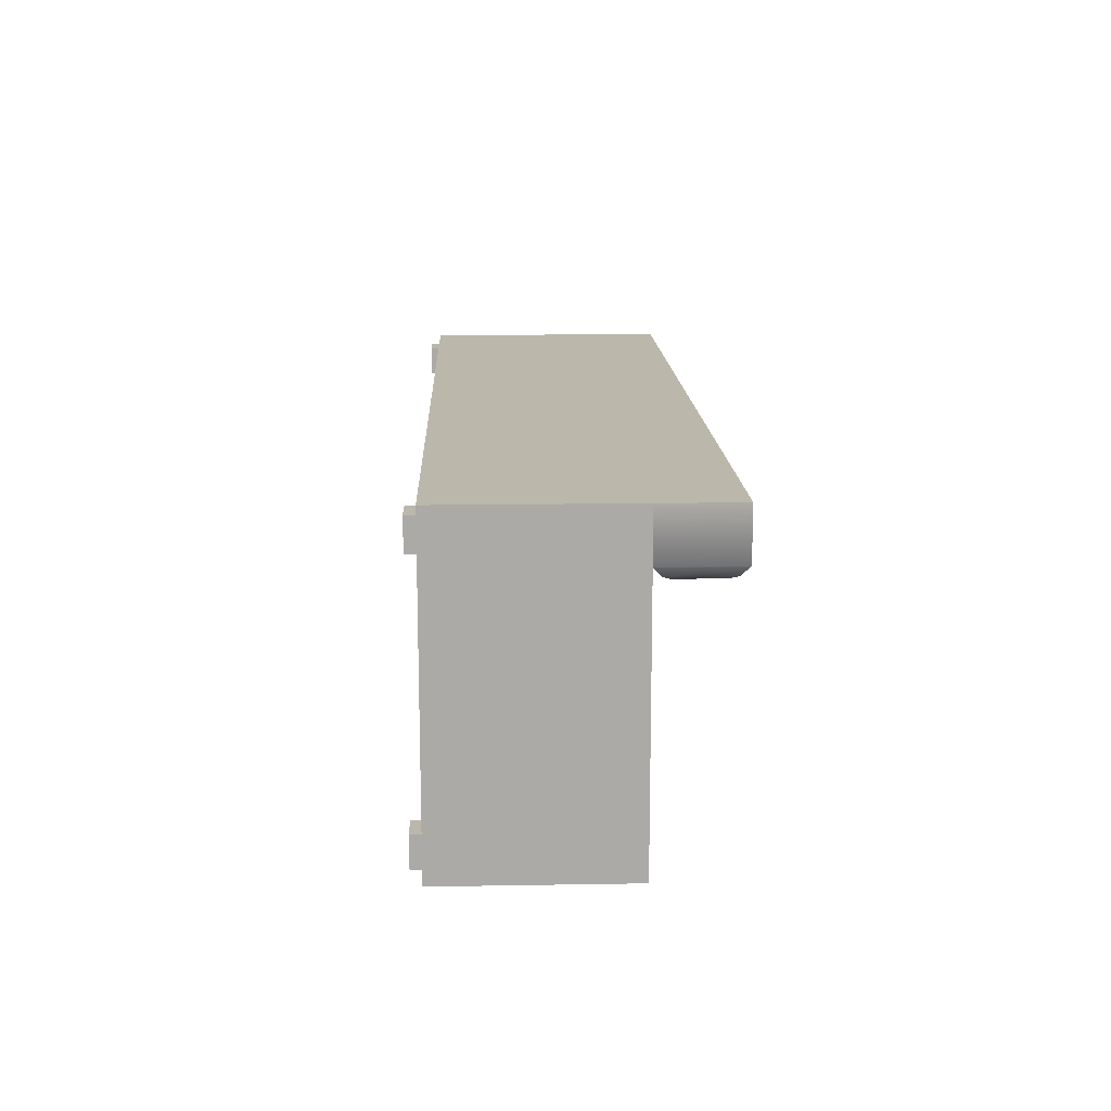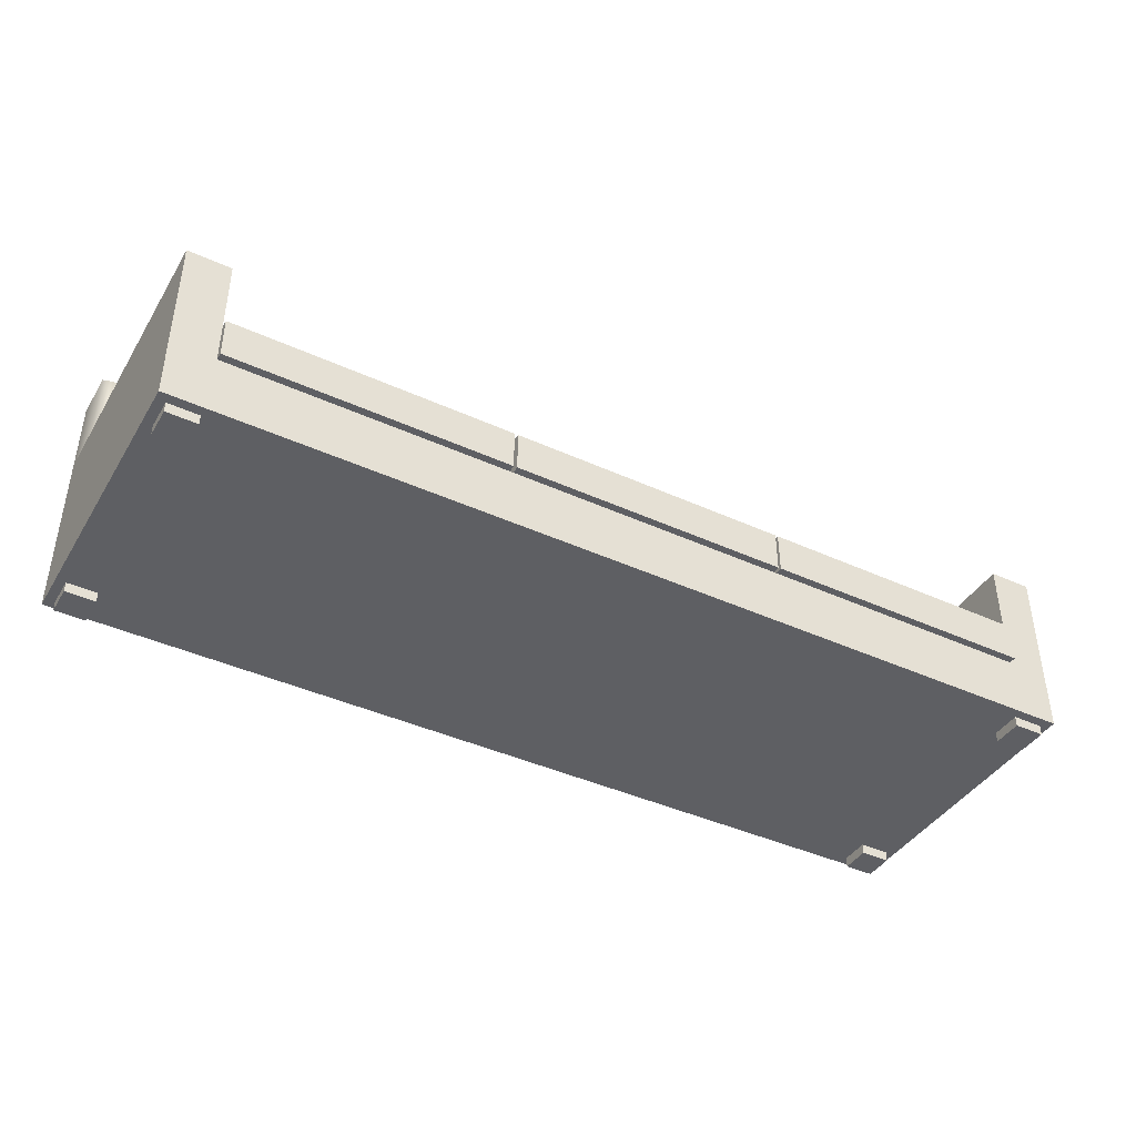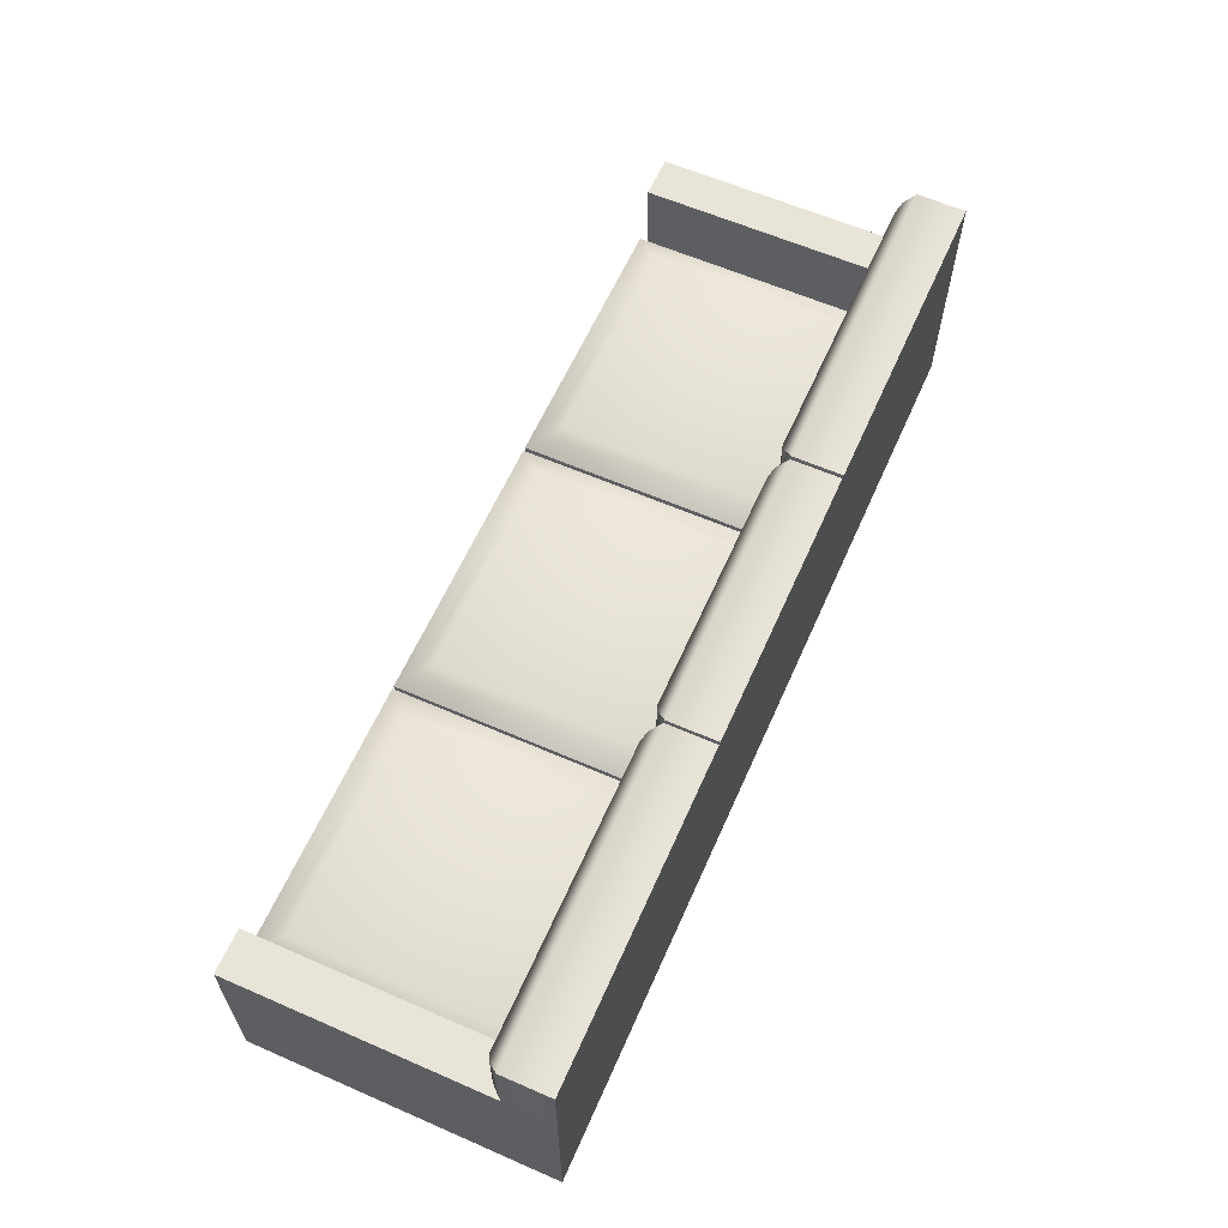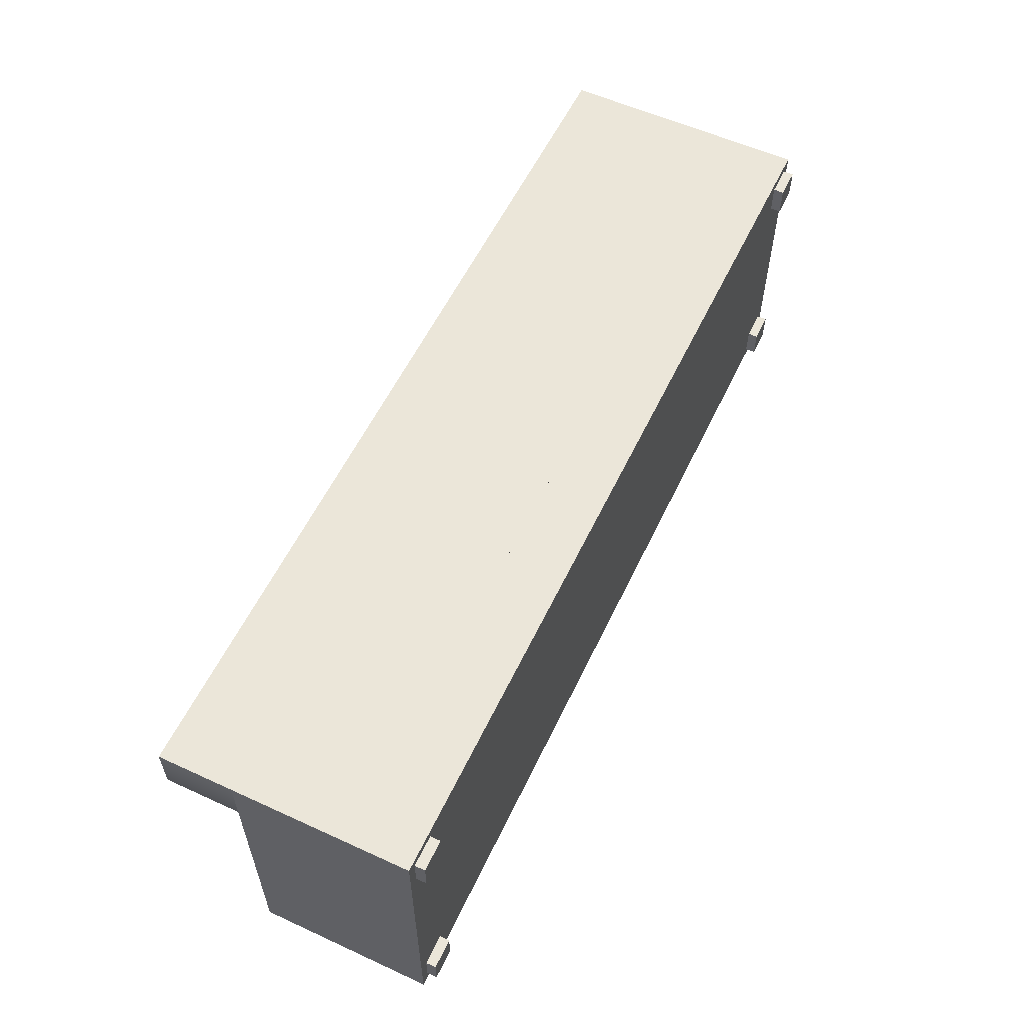
<metadata>
{"format":"obj","ext":"obj","renderer":"f3d","projection":"perspective","resolution":1024,"background":"white","views":[{"elev":14.2,"azim":87.9,"up":"+Z"},{"elev":-41.4,"azim":151.0,"up":"+Y"},{"elev":61.4,"azim":-66.1,"up":"+Y"},{"elev":57.3,"azim":-64.6,"up":"+Z"}]}
</metadata>
<code>
v -0.4477 -0.1094 -0.1332
v -0.4177 -0.1094 -0.1631
v -0.4177 -0.1094 -0.1332
v -0.4477 -0.1094 -0.1631
v -0.4177 -0.09928 -0.1332
v -0.4477 -0.09928 -0.1631
v -0.4177 -0.09928 -0.1631
v -0.4477 -0.09928 -0.1332
v 0.4179 -0.1094 -0.1332
v 0.4479 -0.1094 -0.1631
v 0.4479 -0.1094 -0.1332
v 0.4179 -0.1094 -0.1631
v 0.4479 -0.09928 -0.1332
v 0.4179 -0.09928 -0.1631
v 0.4479 -0.09928 -0.1631
v 0.4179 -0.09928 -0.1332
v -0.4477 -0.1094 0.1202
v -0.4177 -0.1094 0.09021
v -0.4177 -0.1094 0.1202
v -0.4477 -0.1094 0.09021
v -0.4177 -0.09928 0.1202
v -0.4477 -0.09928 0.09021
v -0.4177 -0.09928 0.09021
v -0.4477 -0.09928 0.1202
v 0.4179 -0.1094 0.1202
v 0.4479 -0.1094 0.09021
v 0.4479 -0.1094 0.1202
v 0.4179 -0.1094 0.09021
v 0.4479 -0.09928 0.1202
v 0.4179 -0.09928 0.09021
v 0.4479 -0.09928 0.09021
v 0.4179 -0.09928 0.1202
v -0.1376 -0.03975 -0.1727
v 0.137 -0.03975 -0.1802
v 0.137 -0.03975 -0.1727
v -0.1376 -0.03975 -0.1802
v 0.137 0.000737 0.08099
v -0.1376 0.000737 -0.1802
v 0.137 0.000737 -0.1802
v 0.137 -0.03975 0.08099
v -0.1376 0.000737 0.08099
v 0.1241 0.01086 -0.1673
v -0.1376 -0.03975 0.08099
v -0.1247 0.01086 0.06813
v 0.1241 0.01086 0.06813
v -0.1247 0.01086 -0.1673
v 0.1106 0.01592 -0.1538
v -0.1112 0.01592 0.05464
v 0.1106 0.01592 0.05464
v -0.1112 0.01592 -0.1538
v 0.1404 -0.03975 -0.1727
v 0.4149 -0.03975 -0.1802
v 0.4149 -0.03975 -0.1727
v 0.1404 -0.03975 -0.1802
v 0.4149 0.000737 0.08099
v 0.1404 0.000737 -0.1802
v 0.4149 0.000737 -0.1802
v 0.4149 -0.03975 0.08099
v 0.1404 0.000737 0.08099
v 0.4021 0.01086 -0.1673
v 0.1404 -0.03975 0.08099
v 0.1532 0.01086 0.06813
v 0.4021 0.01086 0.06813
v 0.1532 0.01086 -0.1673
v 0.3886 0.01592 -0.1538
v 0.1667 0.01592 0.05464
v 0.3886 0.01592 0.05464
v 0.1667 0.01592 -0.1538
v -0.4148 -0.03975 -0.1727
v -0.1402 -0.03975 -0.1802
v -0.1402 -0.03975 -0.1727
v -0.4148 -0.03975 -0.1802
v -0.1402 0.000737 0.08099
v -0.4148 0.000737 -0.1802
v -0.1402 0.000737 -0.1802
v -0.1402 -0.03975 0.08099
v -0.4148 0.000737 0.08099
v -0.1531 0.01086 -0.1673
v -0.4148 -0.03975 0.08099
v -0.4019 0.01086 0.06813
v -0.1531 0.01086 0.06813
v -0.4019 0.01086 -0.1673
v -0.1666 0.01592 -0.1538
v -0.3884 0.01592 0.05464
v -0.1666 0.01592 0.05464
v -0.3884 0.01592 -0.1538
v 0.4149 -0.03975 0.1297
v 0.4149 0.000735 0.08099
v 0.4149 -0.03975 0.08099
v 0.4149 0.07616 0.1297
v 0.1404 -0.03975 0.1297
v 0.4149 0.07616 0.08099
v 0.1404 -0.03975 0.08099
v 0.137 -0.03975 0.08099
v 0.137 -0.03975 0.1297
v 0.4574 0.07616 -0.1727
v 0.4149 -0.03975 -0.1727
v 0.4149 0.07616 -0.1727
v -0.1376 -0.03975 0.1297
v -0.1376 -0.03975 0.08099
v 0.4574 -0.09928 -0.1727
v -0.1402 -0.03975 0.08099
v 0.137 -0.03975 -0.1727
v 0.1404 -0.03975 -0.1727
v 0.4149 -0.09928 -0.1727
v -0.1402 -0.03975 0.1297
v -0.4148 -0.03975 0.1297
v -0.4148 -0.03975 0.08099
v -0.1376 -0.03975 -0.1727
v -0.4148 -0.09928 -0.1727
v -0.1402 -0.03975 -0.1727
v -0.4148 -0.03975 -0.1727
v -0.4572 0.07616 -0.1727
v -0.4572 -0.09928 -0.1727
v -0.4148 0.07616 -0.1727
v -0.4148 0.000735 0.08099
v 0.4574 0.07616 0.1297
v -0.1402 0.000735 0.08099
v 0.4063 0.008488 0.07099
v 0.4574 -0.09928 0.1297
v 0.4574 0.1502 0.1297
v -0.1488 0.008488 0.07099
v -0.1376 0.000735 0.08099
v 0.4063 0.08391 0.07099
v 0.1404 0.000735 0.08099
v -0.4572 -0.09928 0.1297
v 0.4574 0.07616 0.08099
v 0.1404 0.1502 0.1297
v 0.1404 0.000735 0.1297
v -0.4061 0.008488 0.07099
v -0.1402 0.1502 0.08099
v -0.1376 0.000735 0.1297
v 0.137 0.000735 0.08099
v 0.3984 0.01557 0.06724
v 0.4488 0.08391 0.07099
v 0.149 0.008488 0.07099
v -0.4572 0.07616 0.1297
v 0.1404 0.1502 0.08099
v 0.4574 0.1502 0.08099
v -0.4148 0.07616 0.08099
v -0.3983 0.01557 0.06724
v -0.1488 0.1424 0.07099
v -0.1402 0.1502 0.1297
v -0.1402 0.000735 0.1297
v -0.1376 0.1502 0.08099
v 0.1284 0.008488 0.07099
v 0.3984 0.09099 0.06724
v 0.1569 0.01557 0.06724
v 0.149 0.1424 0.07099
v -0.4148 0.07616 0.1297
v -0.4572 0.07616 0.08099
v 0.137 0.1502 0.1297
v -0.4061 0.08391 0.07099
v -0.1567 0.01557 0.06724
v -0.4572 0.1502 0.08099
v 0.137 0.000735 0.1297
v -0.1376 0.1502 0.1297
v -0.129 0.008488 0.07099
v 0.137 0.1502 0.08099
v 0.1569 0.1353 0.06724
v 0.4409 0.09099 0.06724
v 0.4488 0.1424 0.07099
v -0.4486 0.08391 0.07099
v -0.3983 0.09099 0.06724
v -0.1567 0.1353 0.06724
v -0.4486 0.1424 0.07099
v -0.4572 0.1502 0.1297
v -0.129 0.1424 0.07099
v -0.1211 0.01557 0.06724
v 0.1284 0.1424 0.07099
v -0.4408 0.09099 0.06724
v 0.1205 0.01557 0.06724
v 0.4409 0.1353 0.06724
v -0.4408 0.1353 0.06724
v 0.1205 0.1353 0.06724
v -0.1211 0.1353 0.06724
v 0.4149 -0.09928 -0.1631
v -0.4148 -0.09928 -0.1631
g mesh1_mesh1-geometry
f 1 2 3
f 2 1 4
f 2 5 3
f 5 1 3
f 1 6 4
f 6 2 4
f 5 2 7
f 1 5 8
f 6 1 8
f 2 6 7
g mesh1_mesh1-geometry
f 3 2 1
f 4 1 2
f 3 5 2
f 3 1 5
f 4 6 1
f 4 2 6
f 7 2 5
f 8 5 1
f 8 1 6
f 7 6 2
g mesh2_mesh2-geometry
f 9 10 11
f 10 9 12
f 10 13 11
f 13 9 11
f 9 14 12
f 14 10 12
f 13 10 15
f 9 13 16
f 14 9 16
f 10 14 15
g mesh2_mesh2-geometry
f 11 10 9
f 12 9 10
f 11 13 10
f 11 9 13
f 12 14 9
f 12 10 14
f 15 10 13
f 16 13 9
f 16 9 14
f 15 14 10
g mesh3_mesh3-geometry
f 17 18 19
f 18 17 20
f 18 21 19
f 21 17 19
f 17 22 20
f 22 18 20
f 21 18 23
f 17 21 24
f 22 17 24
f 18 22 23
g mesh3_mesh3-geometry
f 19 18 17
f 20 17 18
f 19 21 18
f 19 17 21
f 20 22 17
f 20 18 22
f 23 18 21
f 24 21 17
f 24 17 22
f 23 22 18
g mesh4_mesh4-geometry
f 25 26 27
f 26 25 28
f 26 29 27
f 29 25 27
f 25 30 28
f 30 26 28
f 29 26 31
f 25 29 32
f 30 25 32
f 26 30 31
g mesh4_mesh4-geometry
f 27 26 25
f 28 25 26
f 27 29 26
f 27 25 29
f 28 30 25
f 28 26 30
f 31 26 29
f 32 29 25
f 32 25 30
f 31 30 26
g mesh5_mesh5-geometry
f 33 34 35
f 34 33 36
f 34 37 35
f 33 38 36
f 37 34 39
f 35 37 40
f 38 33 41
f 42 37 39
f 41 33 43
f 44 38 41
f 38 42 39
f 37 42 45
f 38 44 46
f 41 45 44
f 42 38 46
f 47 45 42
f 45 41 37
f 48 46 44
f 49 44 45
f 46 47 42
f 45 47 49
f 46 48 50
f 44 49 48
f 47 46 50
f 50 49 47
f 49 50 48
g mesh5_mesh5-geometry
f 35 34 33
f 36 33 34
f 35 37 34
f 36 38 33
f 36 34 38
f 39 34 37
f 40 37 35
f 41 33 38
f 39 38 34
f 39 37 42
f 43 33 41
f 41 38 44
f 39 42 38
f 45 42 37
f 46 44 38
f 44 45 41
f 46 38 42
f 42 45 47
f 37 41 45
f 44 46 48
f 45 44 49
f 42 47 46
f 49 47 45
f 50 48 46
f 48 49 44
f 50 46 47
f 47 49 50
f 48 50 49
g mesh5_mesh5-geometry
f 38 34 36
f 34 38 39
g mesh5_mesh5-geometry
f 51 52 53
f 52 51 54
f 52 55 53
f 51 56 54
f 55 52 57
f 53 55 58
f 56 51 59
f 60 55 57
f 59 51 61
f 62 56 59
f 56 60 57
f 55 60 63
f 56 62 64
f 59 63 62
f 60 56 64
f 65 63 60
f 63 59 55
f 66 64 62
f 67 62 63
f 64 65 60
f 63 65 67
f 64 66 68
f 62 67 66
f 65 64 68
f 68 67 65
f 67 68 66
g mesh5_mesh5-geometry
f 53 52 51
f 54 51 52
f 53 55 52
f 54 56 51
f 54 52 56
f 57 52 55
f 58 55 53
f 59 51 56
f 57 56 52
f 57 55 60
f 61 51 59
f 59 56 62
f 57 60 56
f 63 60 55
f 64 62 56
f 62 63 59
f 64 56 60
f 60 63 65
f 55 59 63
f 62 64 66
f 63 62 67
f 60 65 64
f 67 65 63
f 68 66 64
f 66 67 62
f 68 64 65
f 65 67 68
f 66 68 67
g mesh5_mesh5-geometry
f 56 52 54
f 52 56 57
g mesh5_mesh5-geometry
f 69 70 71
f 70 69 72
f 70 73 71
f 69 74 72
f 73 70 75
f 71 73 76
f 74 69 77
f 78 73 75
f 77 69 79
f 80 74 77
f 74 78 75
f 73 78 81
f 74 80 82
f 77 81 80
f 78 74 82
f 83 81 78
f 81 77 73
f 84 82 80
f 85 80 81
f 82 83 78
f 81 83 85
f 82 84 86
f 80 85 84
f 83 82 86
f 86 85 83
f 85 86 84
g mesh5_mesh5-geometry
f 71 70 69
f 72 69 70
f 71 73 70
f 72 74 69
f 72 70 74
f 75 70 73
f 76 73 71
f 77 69 74
f 75 74 70
f 75 73 78
f 79 69 77
f 77 74 80
f 75 78 74
f 81 78 73
f 82 80 74
f 80 81 77
f 82 74 78
f 78 81 83
f 73 77 81
f 80 82 84
f 81 80 85
f 78 83 82
f 85 83 81
f 86 84 82
f 84 85 80
f 86 82 83
f 83 85 86
f 84 86 85
g mesh5_mesh5-geometry
f 74 70 72
f 70 74 75
g mesh6_mesh6-geometry
f 87 88 89
f 88 87 90
f 91 89 87
f 90 92 88
f 89 91 93
f 94 91 93
f 91 94 95
f 96 97 98
f 99 94 95
f 94 99 100
f 101 97 96
f 102 99 100
f 97 103 104
f 97 101 105
f 99 102 106
f 107 102 106
f 102 107 108
f 97 109 103
f 110 97 105
f 97 111 109
f 97 110 112
f 113 110 114
f 97 112 111
f 112 113 115
f 110 113 112
g mesh6_mesh6-geometry
f 89 88 87
f 90 87 88
f 88 116 89
f 88 89 92
f 87 89 91
f 90 117 87
f 87 91 90
f 88 92 90
f 89 116 93
f 118 116 88
f 92 89 98
f 88 92 119
f 93 91 89
f 91 87 107
f 117 120 87
f 117 90 121
f 90 92 117
f 95 90 91
f 93 116 94
f 118 122 116
f 123 118 88
f 97 98 89
f 98 96 92
f 124 119 92
f 88 119 125
f 93 91 94
f 87 126 107
f 95 91 107
f 126 87 120
f 117 127 120
f 121 90 128
f 117 121 127
f 127 117 92
f 129 90 95
f 95 94 91
f 94 116 100
f 93 94 104
f 130 116 122
f 118 131 122
f 123 132 118
f 133 123 88
f 98 97 96
f 127 92 96
f 119 124 134
f 124 92 135
f 136 125 119
f 125 133 88
f 137 107 126
f 99 95 107
f 120 101 126
f 120 127 101
f 128 90 129
f 128 138 121
f 139 127 121
f 127 135 92
f 99 129 95
f 95 94 99
f 100 116 102
f 100 99 94
f 103 104 94
f 116 130 140
f 130 122 141
f 142 122 131
f 131 118 143
f 144 118 132
f 123 145 132
f 133 146 123
f 96 97 101
f 96 101 127
f 147 134 124
f 134 148 119
f 124 135 147
f 136 149 125
f 136 119 148
f 125 129 133
f 150 107 137
f 137 126 151
f 106 99 107
f 105 126 101
f 128 152 129
f 128 129 138
f 139 121 138
f 127 139 135
f 106 129 99
f 108 102 116
f 100 99 102
f 100 102 109
f 104 103 97
f 153 140 130
f 140 116 150
f 116 140 108
f 154 141 122
f 130 141 153
f 122 142 154
f 131 155 142
f 144 143 118
f 131 143 155
f 144 132 143
f 132 156 144
f 157 132 145
f 123 158 145
f 158 123 146
f 133 159 146
f 105 101 97
f 147 160 134
f 148 134 160
f 161 147 135
f 138 125 149
f 136 148 149
f 156 133 129
f 125 138 129
f 150 116 107
f 150 144 107
f 137 151 150
f 137 143 150
f 151 126 113
f 151 155 137
f 106 102 99
f 106 102 107
f 107 129 106
f 5 126 105
f 156 129 152
f 139 138 162
f 162 135 139
f 108 107 102
f 108 107 116
f 111 109 102
f 103 109 97
f 153 163 140
f 140 150 151
f 140 115 108
f 141 154 164
f 164 153 141
f 165 154 142
f 166 142 155
f 143 144 150
f 167 155 143
f 157 143 132
f 156 129 144
f 156 132 152
f 157 152 132
f 157 145 152
f 168 145 158
f 158 146 169
f 170 146 159
f 159 133 152
f 105 97 110
f 161 160 147
f 160 149 148
f 135 162 161
f 149 162 138
f 156 152 133
f 129 107 144
f 167 143 137
f 114 113 126
f 151 113 140
f 167 137 155
f 155 151 166
f 8 126 5
f 110 5 105
f 109 111 97
f 151 140 163
f 163 153 171
f 112 108 115
f 115 140 113
f 165 164 154
f 164 171 153
f 142 166 165
f 159 152 145
f 168 170 145
f 158 169 168
f 172 169 146
f 146 170 172
f 159 145 170
f 112 110 97
f 173 160 161
f 160 173 149
f 173 161 162
f 162 149 173
f 114 110 113
f 114 126 6
f 163 166 151
f 6 126 8
f 5 110 7
f 111 112 97
f 163 171 166
f 115 113 112
f 174 164 165
f 171 164 174
f 174 165 166
f 170 168 175
f 176 168 169
f 169 172 176
f 175 172 170
f 112 113 110
f 114 7 110
f 6 7 114
f 174 166 171
f 176 175 168
f 175 176 172
g mesh6_mesh6-geometry
f 89 116 88
f 92 89 88
f 87 117 90
f 90 91 87
f 93 116 89
f 88 116 118
f 98 89 92
f 119 92 88
f 107 87 91
f 87 120 117
f 121 90 117
f 117 92 90
f 91 90 95
f 94 116 93
f 116 122 118
f 88 118 123
f 89 98 97
f 92 96 98
f 92 119 124
f 125 119 88
f 107 126 87
f 107 91 95
f 120 87 126
f 120 127 117
f 128 90 121
f 127 121 117
f 92 117 127
f 95 90 129
f 100 116 94
f 104 94 93
f 122 116 130
f 122 131 118
f 118 132 123
f 88 123 133
f 96 92 127
f 134 124 119
f 135 92 124
f 119 125 136
f 88 133 125
f 126 107 137
f 107 95 99
f 126 101 120
f 101 127 120
f 129 90 128
f 121 138 128
f 121 127 139
f 92 135 127
f 95 129 99
f 102 116 100
f 94 104 103
f 140 130 116
f 141 122 130
f 131 122 142
f 143 118 131
f 132 118 144
f 132 145 123
f 123 146 133
f 127 101 96
f 124 134 147
f 119 148 134
f 147 135 124
f 125 149 136
f 148 119 136
f 133 129 125
f 137 107 150
f 151 126 137
f 107 99 106
f 101 126 105
f 129 152 128
f 138 129 128
f 138 121 139
f 135 139 127
f 99 129 106
f 116 102 108
f 109 102 100
f 130 140 153
f 150 116 140
f 108 140 116
f 122 141 154
f 153 141 130
f 154 142 122
f 142 155 131
f 118 143 144
f 155 143 131
f 143 132 144
f 144 156 132
f 145 132 157
f 145 158 123
f 146 123 158
f 146 159 133
f 134 160 147
f 160 134 148
f 135 147 161
f 149 125 138
f 149 148 136
f 129 133 156
f 129 138 125
f 107 116 150
f 107 144 150
f 150 151 137
f 150 143 137
f 113 126 151
f 137 155 151
f 106 129 107
f 105 126 5
f 152 129 156
f 162 138 139
f 139 135 162
f 116 107 108
f 102 109 111
f 140 163 153
f 151 150 140
f 108 115 140
f 164 154 141
f 141 153 164
f 142 154 165
f 155 142 166
f 150 144 143
f 143 155 167
f 132 143 157
f 144 129 156
f 152 132 156
f 132 152 157
f 152 145 157
f 158 145 168
f 169 146 158
f 159 146 170
f 152 133 159
f 147 160 161
f 148 149 160
f 161 162 135
f 138 162 149
f 133 152 156
f 144 107 129
f 137 143 167
f 126 113 114
f 140 113 151
f 155 137 167
f 166 151 155
f 5 126 8
f 105 5 110
f 163 140 151
f 171 153 163
f 115 108 112
f 113 140 115
f 154 164 165
f 153 171 164
f 165 166 142
f 145 152 159
f 145 170 168
f 168 169 158
f 146 169 172
f 172 170 146
f 170 145 159
f 161 160 173
f 149 173 160
f 162 161 173
f 173 149 162
f 6 126 114
f 151 166 163
f 8 126 6
f 7 110 5
f 166 171 163
f 165 164 174
f 174 164 171
f 166 165 174
f 175 168 170
f 169 168 176
f 176 172 169
f 170 172 175
f 110 7 114
f 114 7 6
f 171 166 174
f 168 175 176
f 172 176 175
g mesh7_mesh7-geometry
l 177 15
g mesh8_mesh8-geometry
l 7 178

</code>
